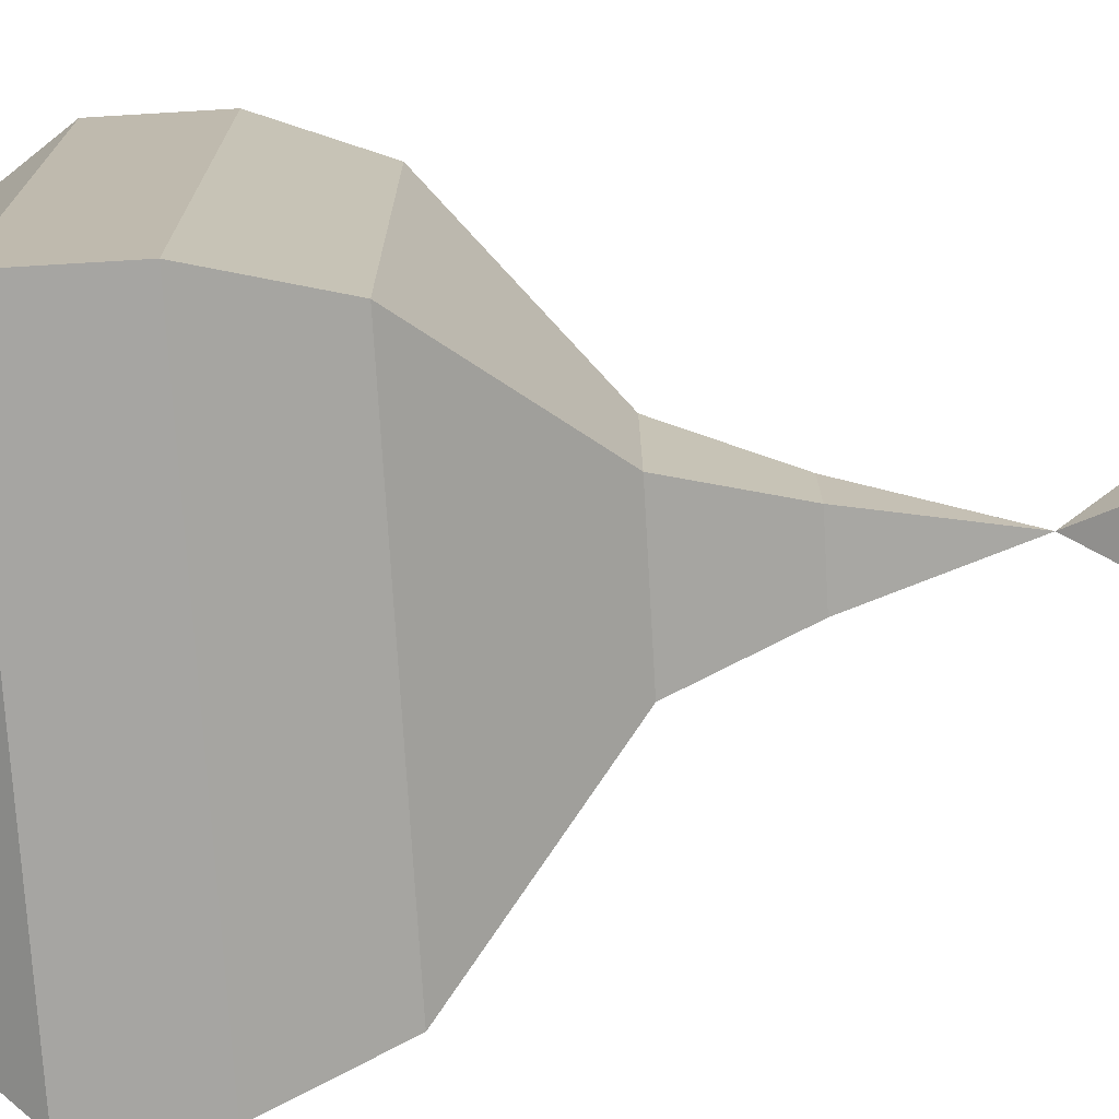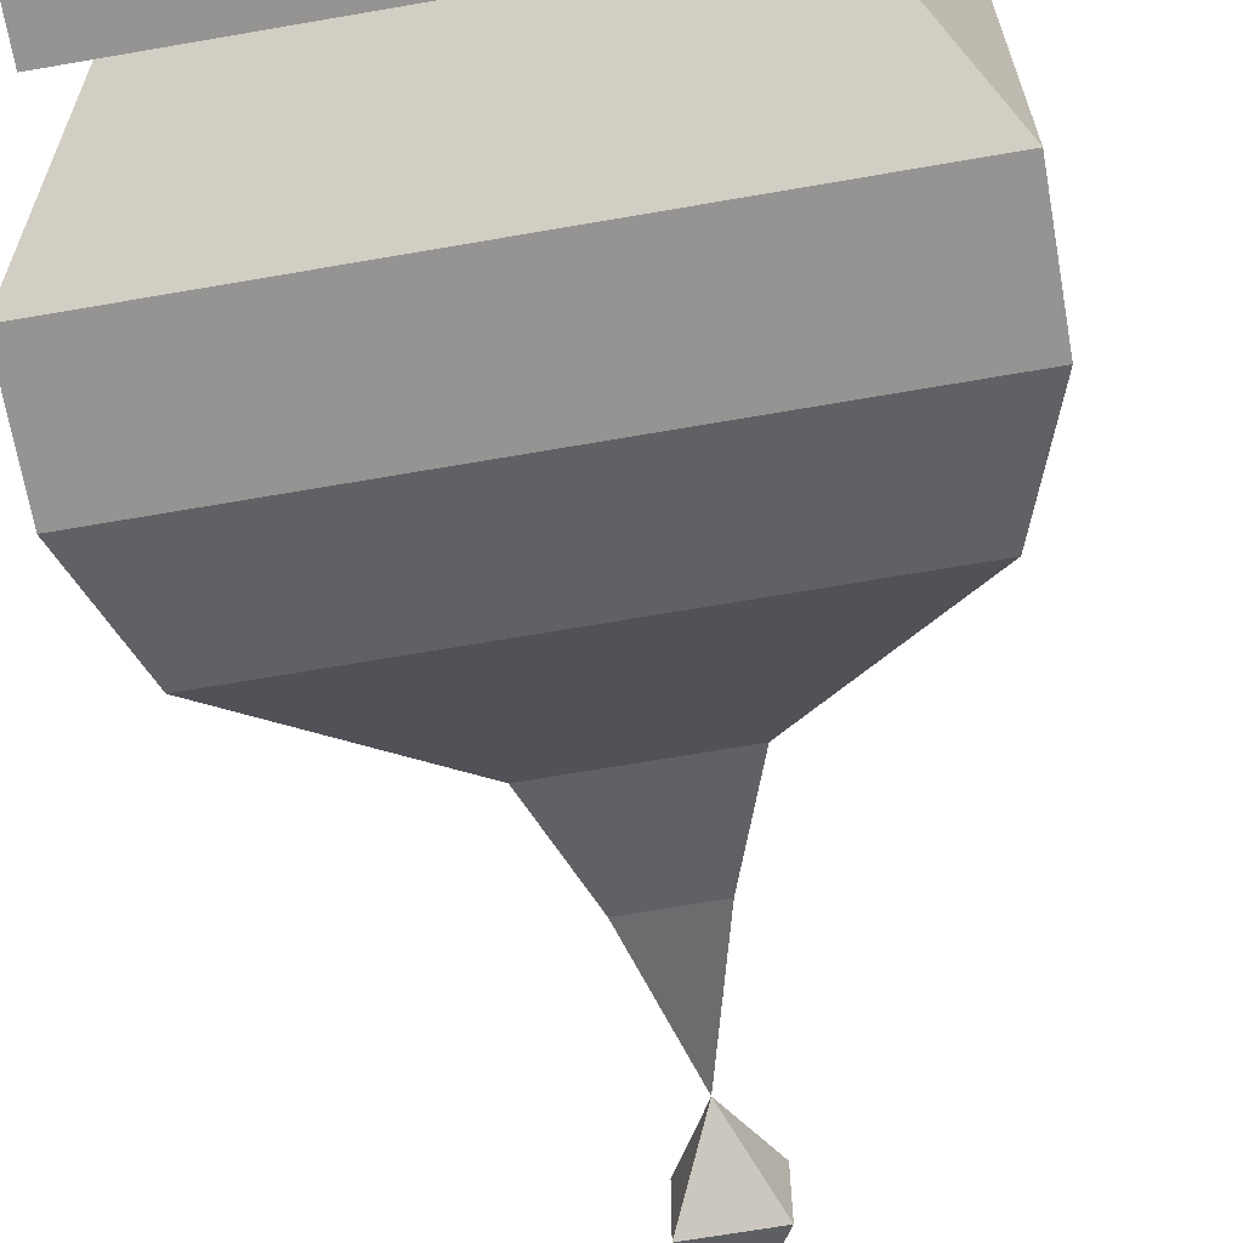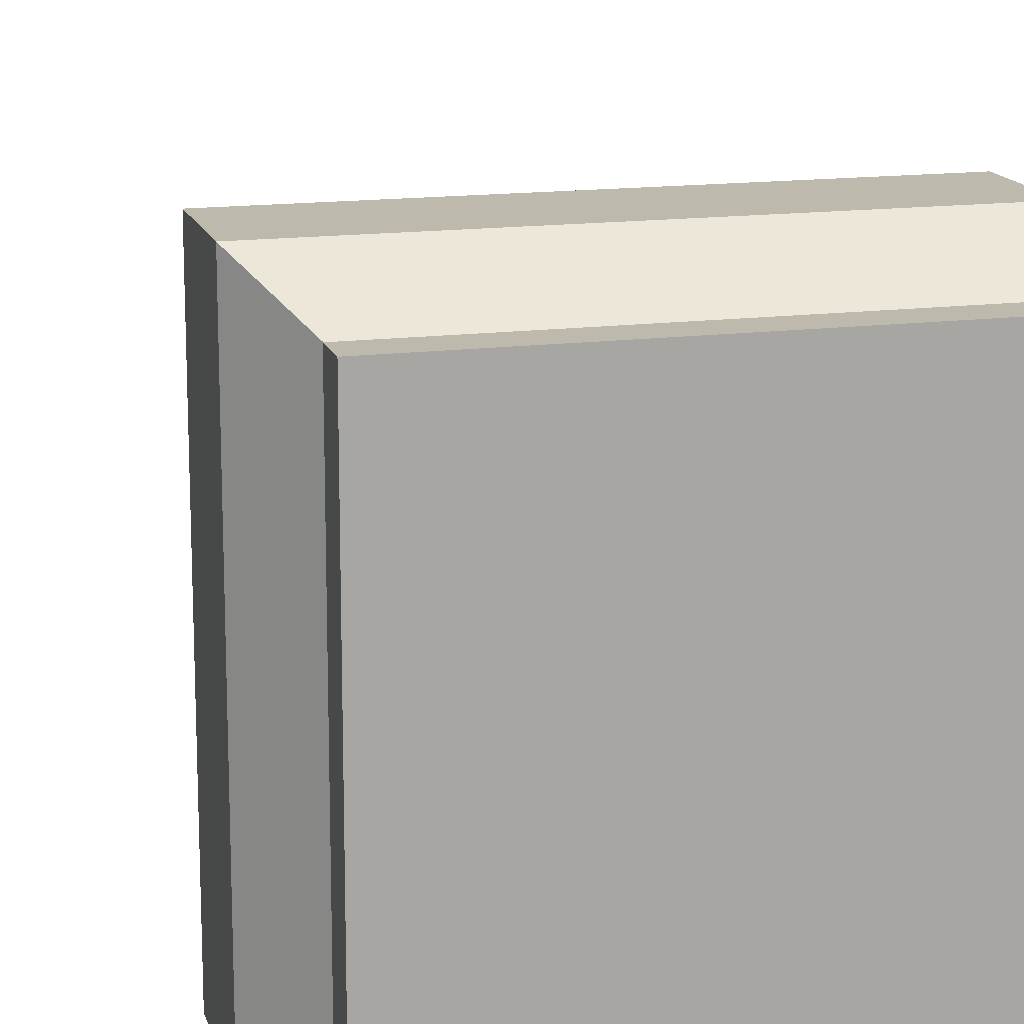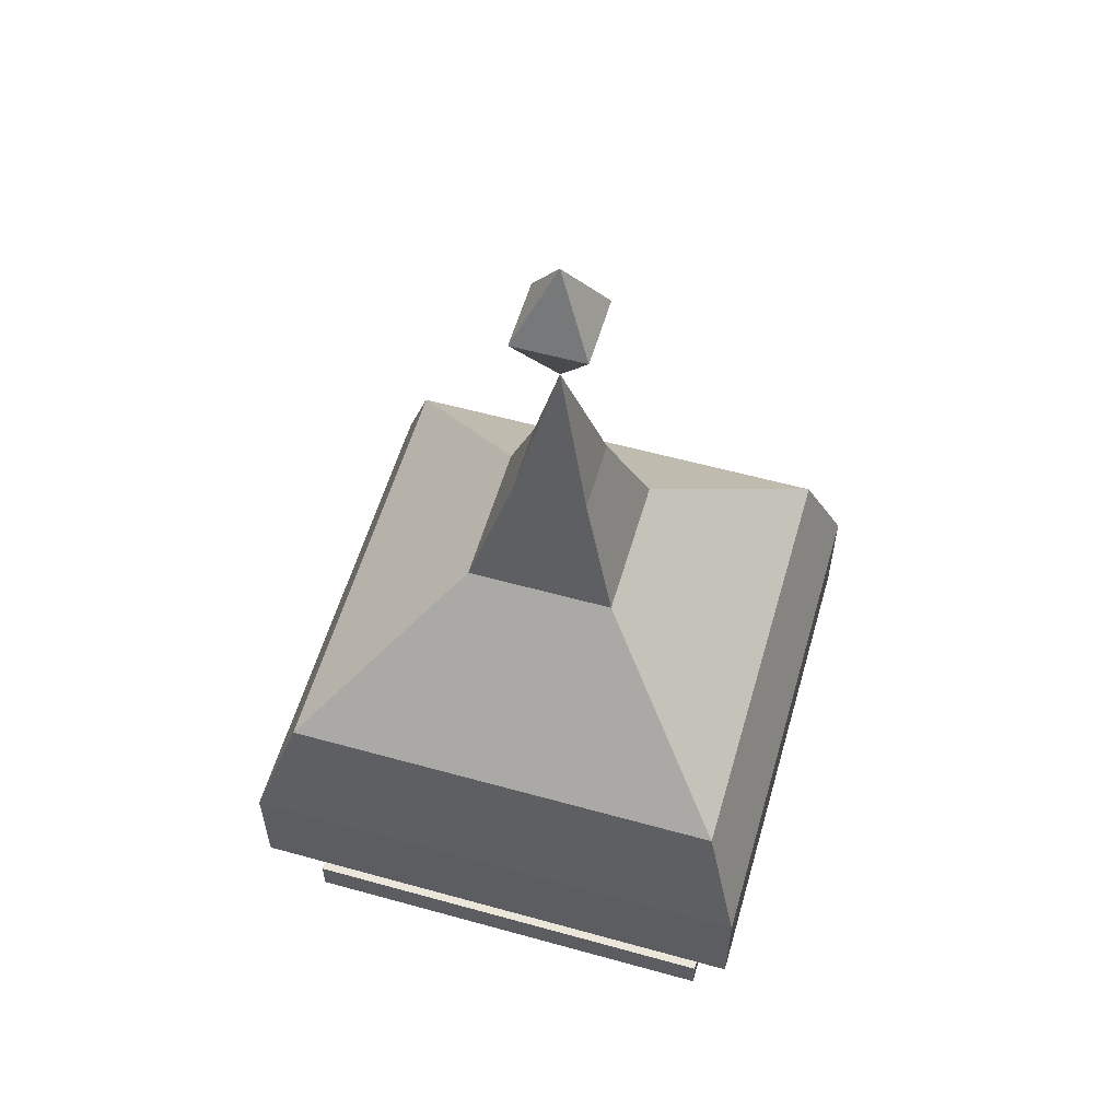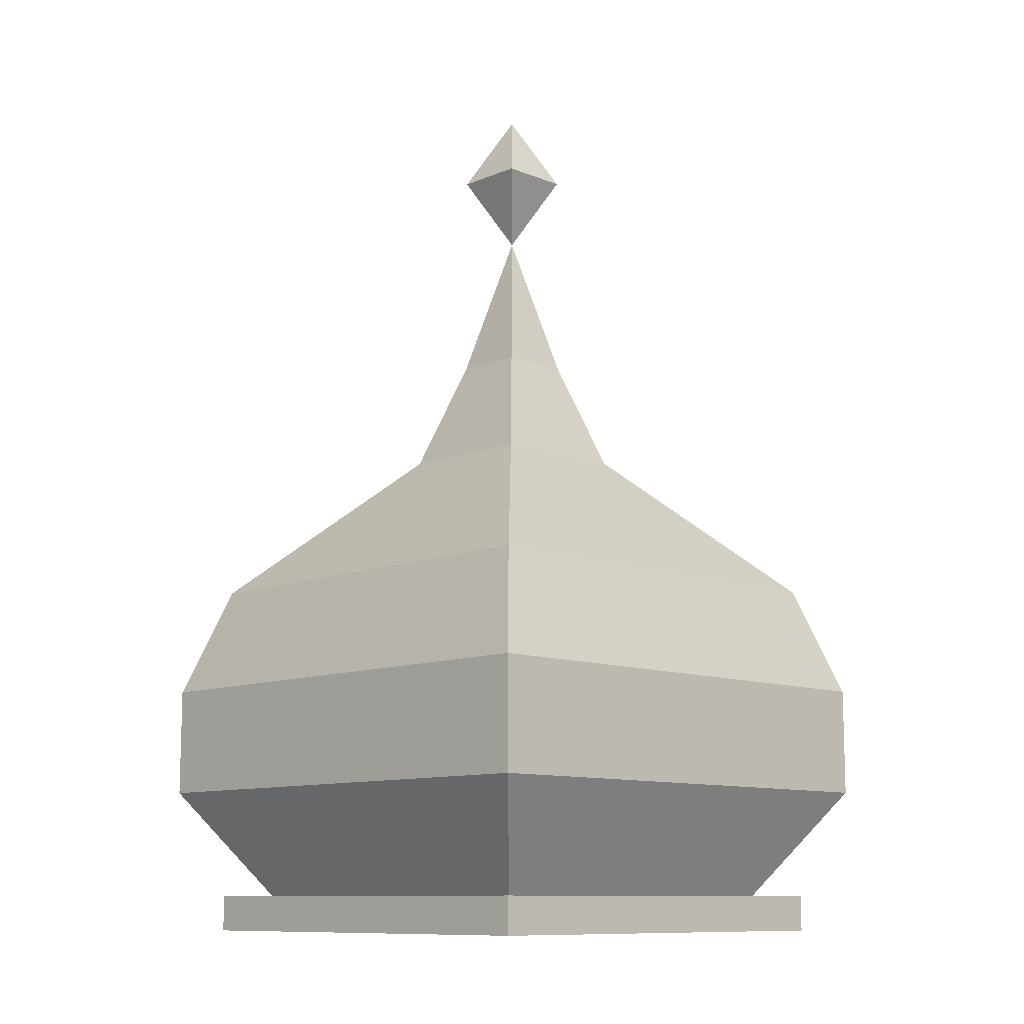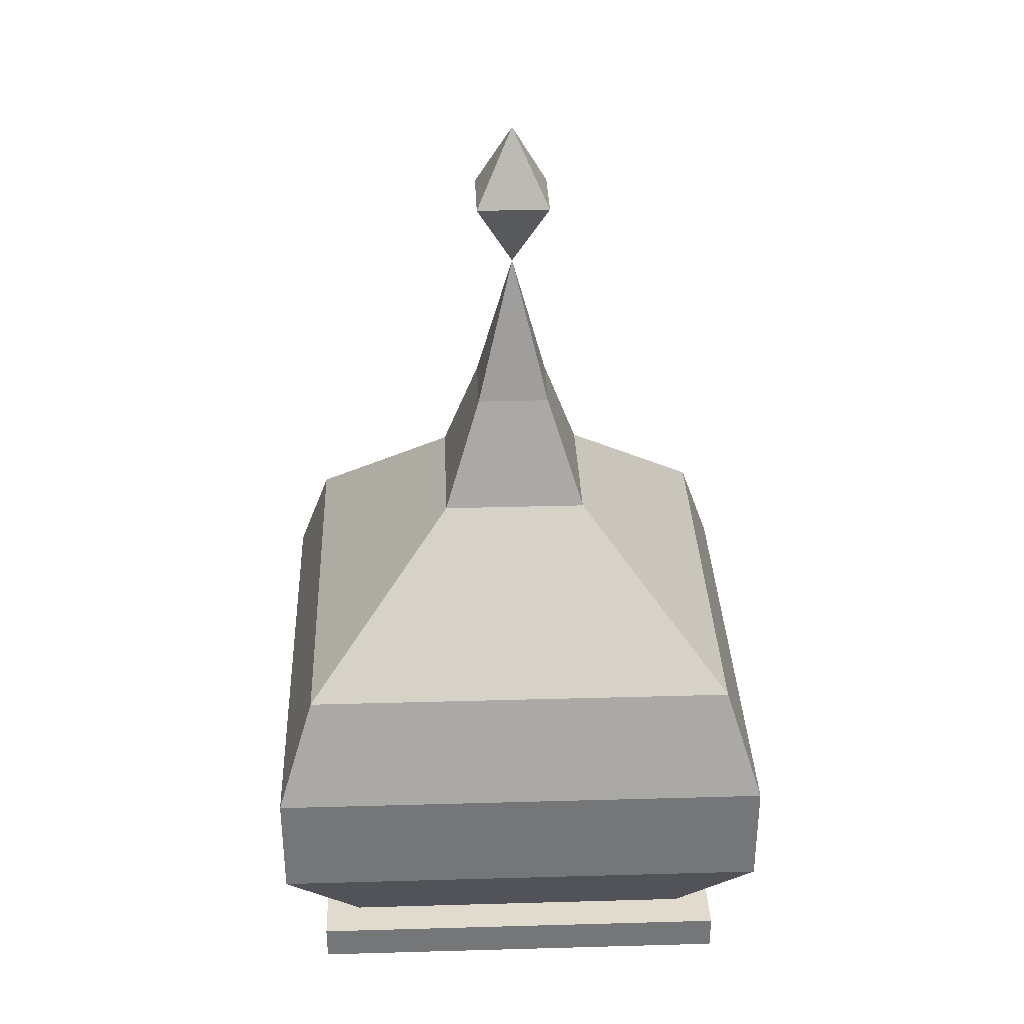
<metadata>
{"format":"obj","ext":"obj","renderer":"f3d","projection":"perspective","resolution":1024,"background":"white","views":[{"elev":-73.8,"azim":-86.6,"up":"+Y"},{"elev":-67.2,"azim":-170.1,"up":"+Y"},{"elev":15.2,"azim":164.7,"up":"+Y"},{"elev":57.4,"azim":16.1,"up":"+Z"},{"elev":-10.8,"azim":45.6,"up":"+Z"},{"elev":33.4,"azim":177.8,"up":"+Z"}]}
</metadata>
<code>
g Azeroth_RooftopA_01
v 0.1 0.1 2.3
v 0.1 -0.1 2.3
v 0 0 2.5
v 0.1 -0.1 2.3
v -0.1 -0.1 2.3
v 0 0 2.5
v 0.1 0.1 2.3
v 0 0 2.5
v -0.1 0.1 2.3
v -0.1 0.1 1.7
v 0 0 2.1
v -0.1 -0.1 1.7
v 0.1 0.1 1.7
v 0 0 2.1
v -0.1 0.1 1.7
v -0.6 -0.6 0
v 0.6 -0.6 0
v 0.6 0.6 0
v -0.6 -0.6 0
v 0.6 0.6 0
v -0.6 0.6 0
v -0.1 0.1 2.3
v 0 0 2.5
v -0.1 -0.1 2.3
v 0.1 0.1 1.7
v 0.1 -0.1 1.7
v 0 0 2.1
v 0.1 -0.1 1.7
v -0.1 -0.1 1.7
v 0 0 2.1
v 0 0 2.1
v -0.1 -0.1 2.3
v 0.1 -0.1 2.3
v 0 0 2.1
v 0.1 0.1 2.3
v -0.1 0.1 2.3
v 0 0 2.1
v 0.1 -0.1 2.3
v 0.1 0.1 2.3
v 0 0 2.1
v -0.1 0.1 2.3
v -0.1 -0.1 2.3
v -0.6 -0.6 0
v -0.6 -0.6 0.1
v 0.6 -0.6 0.1
v 0.6 -0.6 0
v -0.7 -0.7 0.4
v 0.7 -0.7 0.4
v 0.5 -0.5 0.1
v -0.5 -0.5 0.1
v 0.7 -0.7 0.7
v -0.7 -0.7 0.7
v -0.6 -0.6 1
v 0.6 -0.6 1
v -0.6 -0.6 0
v -0.6 0.6 0
v -0.6 0.6 0.1
v -0.6 -0.6 0.1
v 0.4 0.4 1.2
v 0.2 -0.2 1.4
v 0.2 0.2 1.4
v 0.4 -0.4 1.2
v 0.6 0.6 1
v 0.6 -0.6 1
v 0.4 -0.4 1.2
v -0.2 -0.2 1.4
v 0.2 -0.2 1.4
v -0.4 -0.4 1.2
v 0.6 -0.6 1
v -0.6 -0.6 1
v -0.6 0.6 0
v 0.6 0.6 0
v 0.6 0.6 0.1
v -0.6 0.6 0.1
v 0.6 -0.6 0
v 0.6 -0.6 0.1
v 0.6 0.6 0.1
v 0.6 0.6 0
v 0.5 0.5 0.1
v 0.7 0.7 0.4
v -0.7 0.7 0.4
v -0.5 0.5 0.1
v 0.7 0.7 0.7
v 0.6 0.6 1
v -0.6 0.6 1
v -0.7 0.7 0.7
v 0.7 0.7 0.7
v 0.7 -0.7 0.7
v 0.6 -0.6 1
v 0.6 0.6 1
v 0.5 0.5 0.1
v 0.5 -0.5 0.1
v 0.7 -0.7 0.4
v 0.7 0.7 0.4
v 0.6 0.6 0.1
v 0.5 0.5 0.1
v -0.5 0.5 0.1
v -0.6 0.6 0.1
v 0.6 -0.6 0.1
v -0.6 -0.6 0.1
v -0.5 -0.5 0.1
v 0.5 -0.5 0.1
v 0.4 0.4 1.2
v 0.2 0.2 1.4
v -0.2 0.2 1.4
v -0.4 0.4 1.2
v 0.6 0.6 1
v -0.6 0.6 1
v 0.2 -0.2 1.4
v -0.2 -0.2 1.4
v -0.1 -0.1 1.7
v 0.1 -0.1 1.7
v 0.7 -0.7 0.4
v -0.7 -0.7 0.4
v -0.7 -0.7 0.7
v 0.7 -0.7 0.7
v 0.2 0.2 1.4
v 0.1 0.1 1.7
v -0.1 0.1 1.7
v -0.2 0.2 1.4
v 0.7 0.7 0.4
v 0.7 0.7 0.7
v -0.7 0.7 0.7
v -0.7 0.7 0.4
v -0.5 0.5 0.1
v -0.7 0.7 0.4
v -0.7 -0.7 0.4
v -0.5 -0.5 0.1
v -0.7 0.7 0.7
v -0.6 0.6 1
v -0.6 -0.6 1
v -0.7 -0.7 0.7
v -0.6 0.6 0.1
v -0.5 0.5 0.1
v -0.5 -0.5 0.1
v -0.6 -0.6 0.1
v 0.6 0.6 0.1
v 0.6 -0.6 0.1
v 0.5 -0.5 0.1
v 0.5 0.5 0.1
v -0.4 0.4 1.2
v -0.2 0.2 1.4
v -0.2 -0.2 1.4
v -0.4 -0.4 1.2
v -0.6 0.6 1
v -0.6 -0.6 1
v 0.2 0.2 1.4
v 0.2 -0.2 1.4
v 0.1 -0.1 1.7
v 0.1 0.1 1.7
v 0.7 0.7 0.4
v 0.7 -0.7 0.4
v 0.7 -0.7 0.7
v 0.7 0.7 0.7
v -0.2 0.2 1.4
v -0.1 0.1 1.7
v -0.1 -0.1 1.7
v -0.2 -0.2 1.4
v -0.7 0.7 0.4
v -0.7 0.7 0.7
v -0.7 -0.7 0.7
v -0.7 -0.7 0.4
g Azeroth_RooftopA_01_0
f 3 2 1
f 6 5 4
f 9 8 7
f 12 11 10
f 15 14 13
f 18 17 16
f 21 20 19
f 24 23 22
f 27 26 25
f 30 29 28
f 33 32 31
f 36 35 34
f 39 38 37
f 42 41 40
f 45 44 43
f 46 45 43
f 49 48 47
f 50 49 47
f 53 52 51
f 54 53 51
f 57 56 55
f 58 57 55
f 61 60 59
f 60 62 59
f 59 62 63
f 62 64 63
f 67 66 65
f 66 68 65
f 65 68 69
f 68 70 69
f 73 72 71
f 74 73 71
f 77 76 75
f 78 77 75
f 81 80 79
f 82 81 79
f 85 84 83
f 86 85 83
f 89 88 87
f 90 89 87
f 93 92 91
f 94 93 91
f 97 96 95
f 98 97 95
f 101 100 99
f 102 101 99
f 105 104 103
f 106 105 103
f 106 103 107
f 108 106 107
f 111 110 109
f 112 111 109
f 115 114 113
f 116 115 113
f 119 118 117
f 120 119 117
f 123 122 121
f 124 123 121
f 127 126 125
f 128 127 125
f 131 130 129
f 132 131 129
f 135 134 133
f 136 135 133
f 139 138 137
f 140 139 137
f 143 142 141
f 144 143 141
f 144 141 145
f 146 144 145
f 149 148 147
f 150 149 147
f 153 152 151
f 154 153 151
f 157 156 155
f 158 157 155
f 161 160 159
f 162 161 159

</code>
